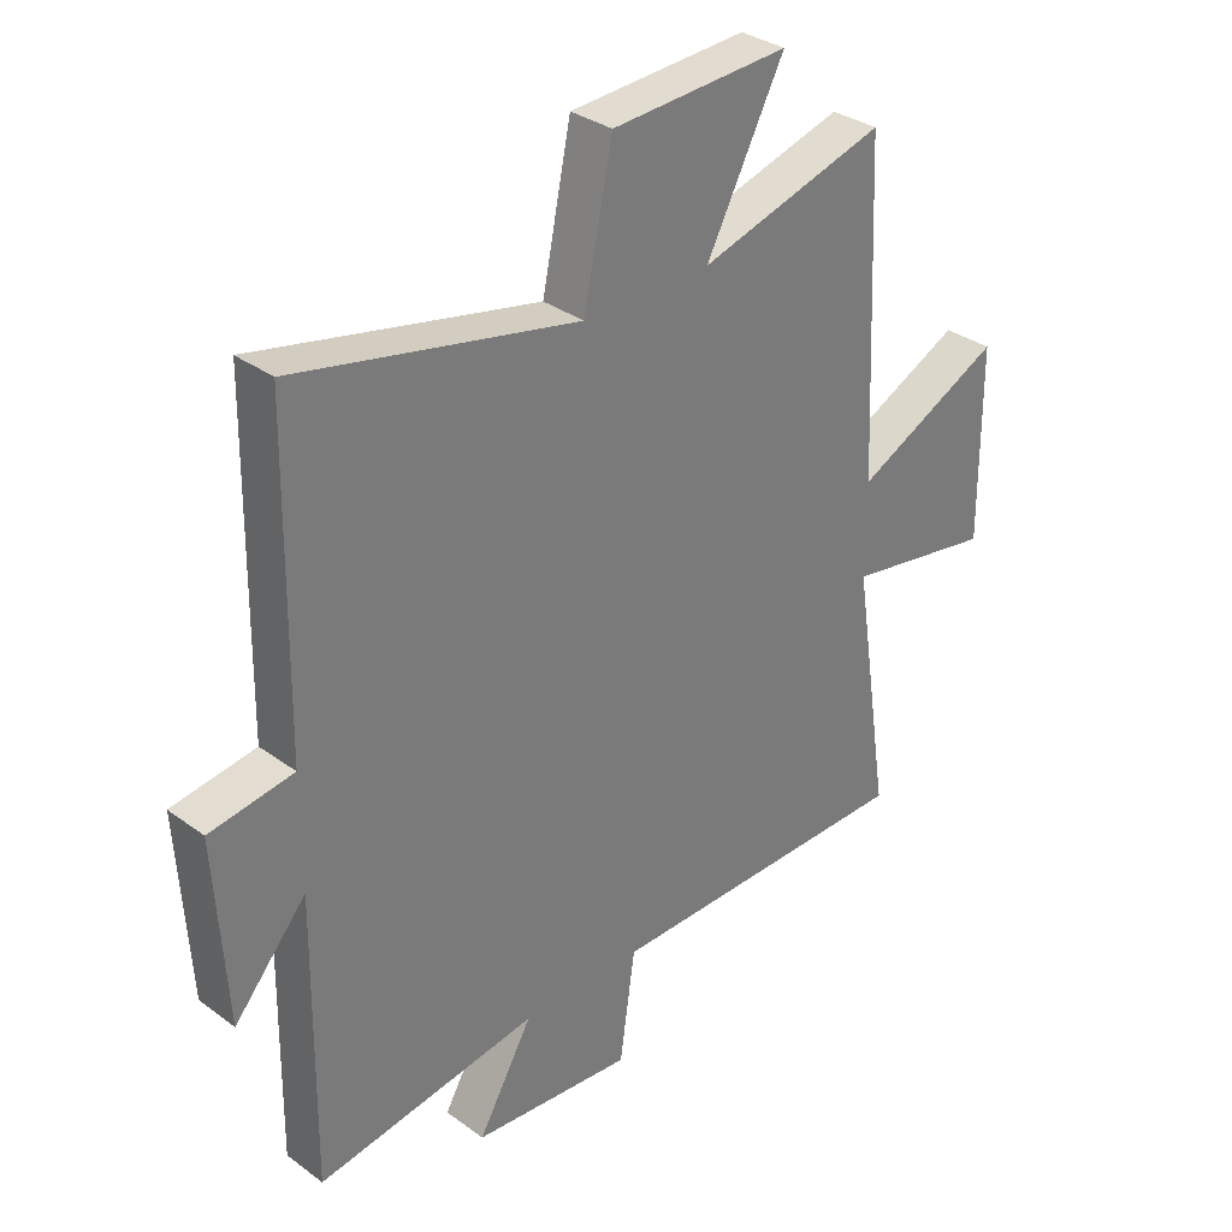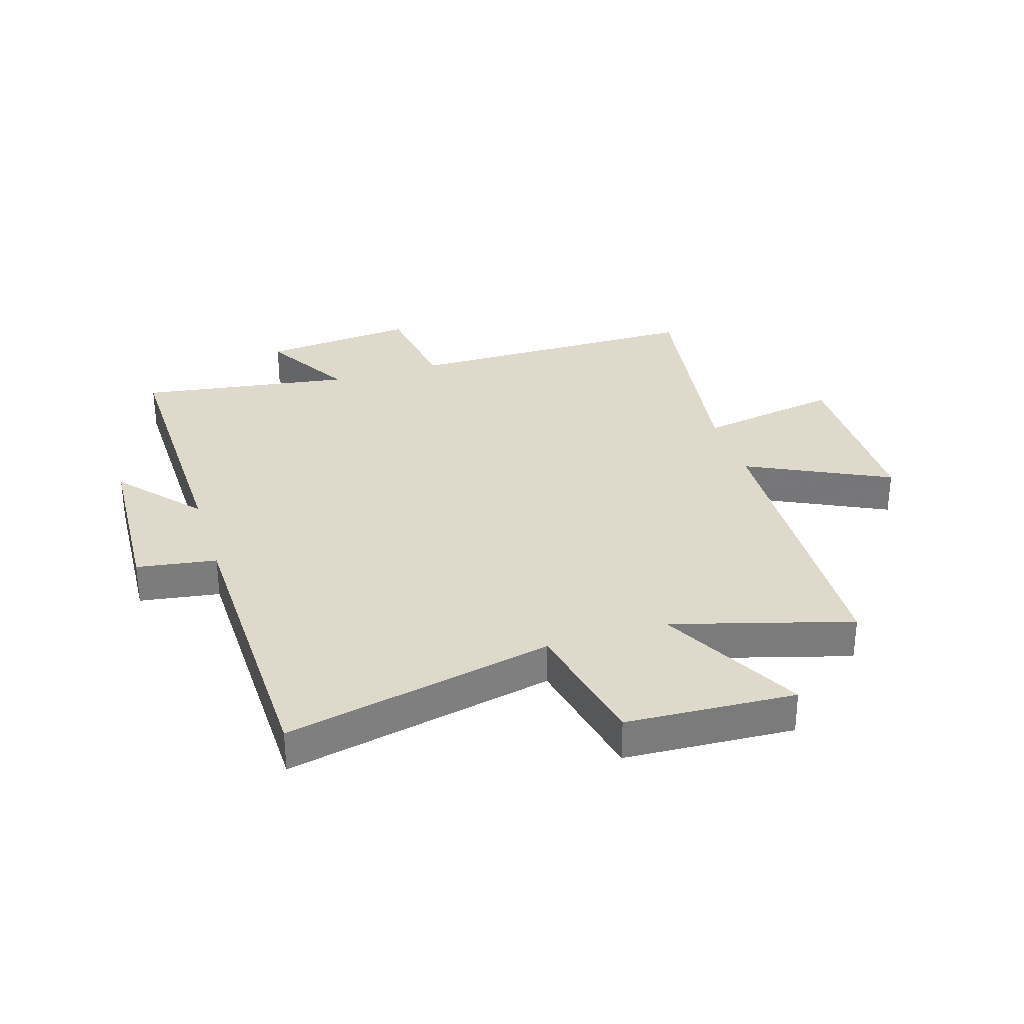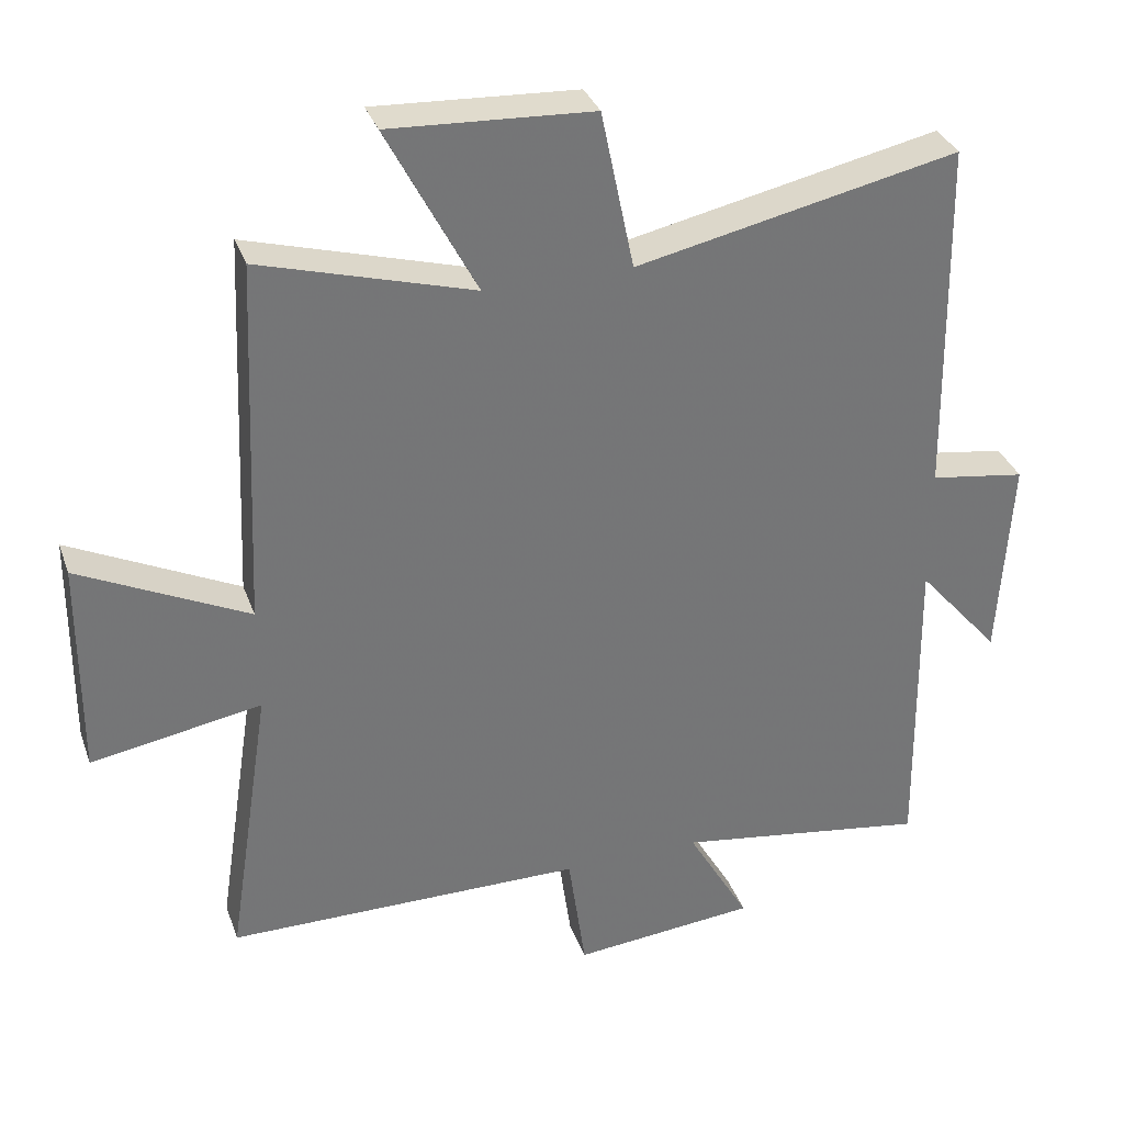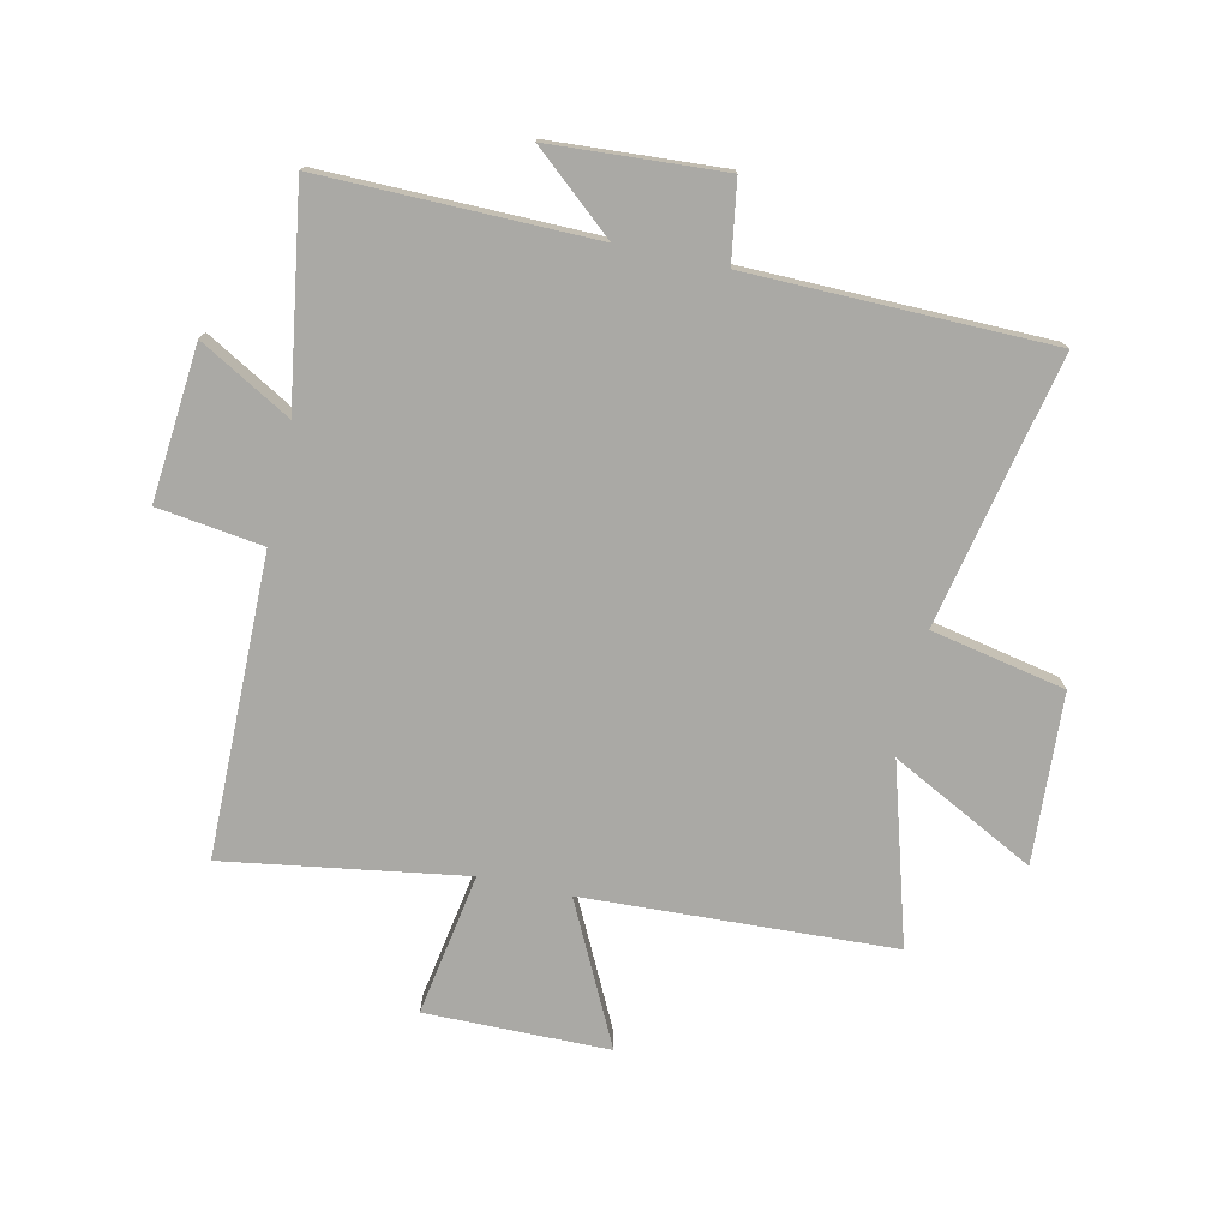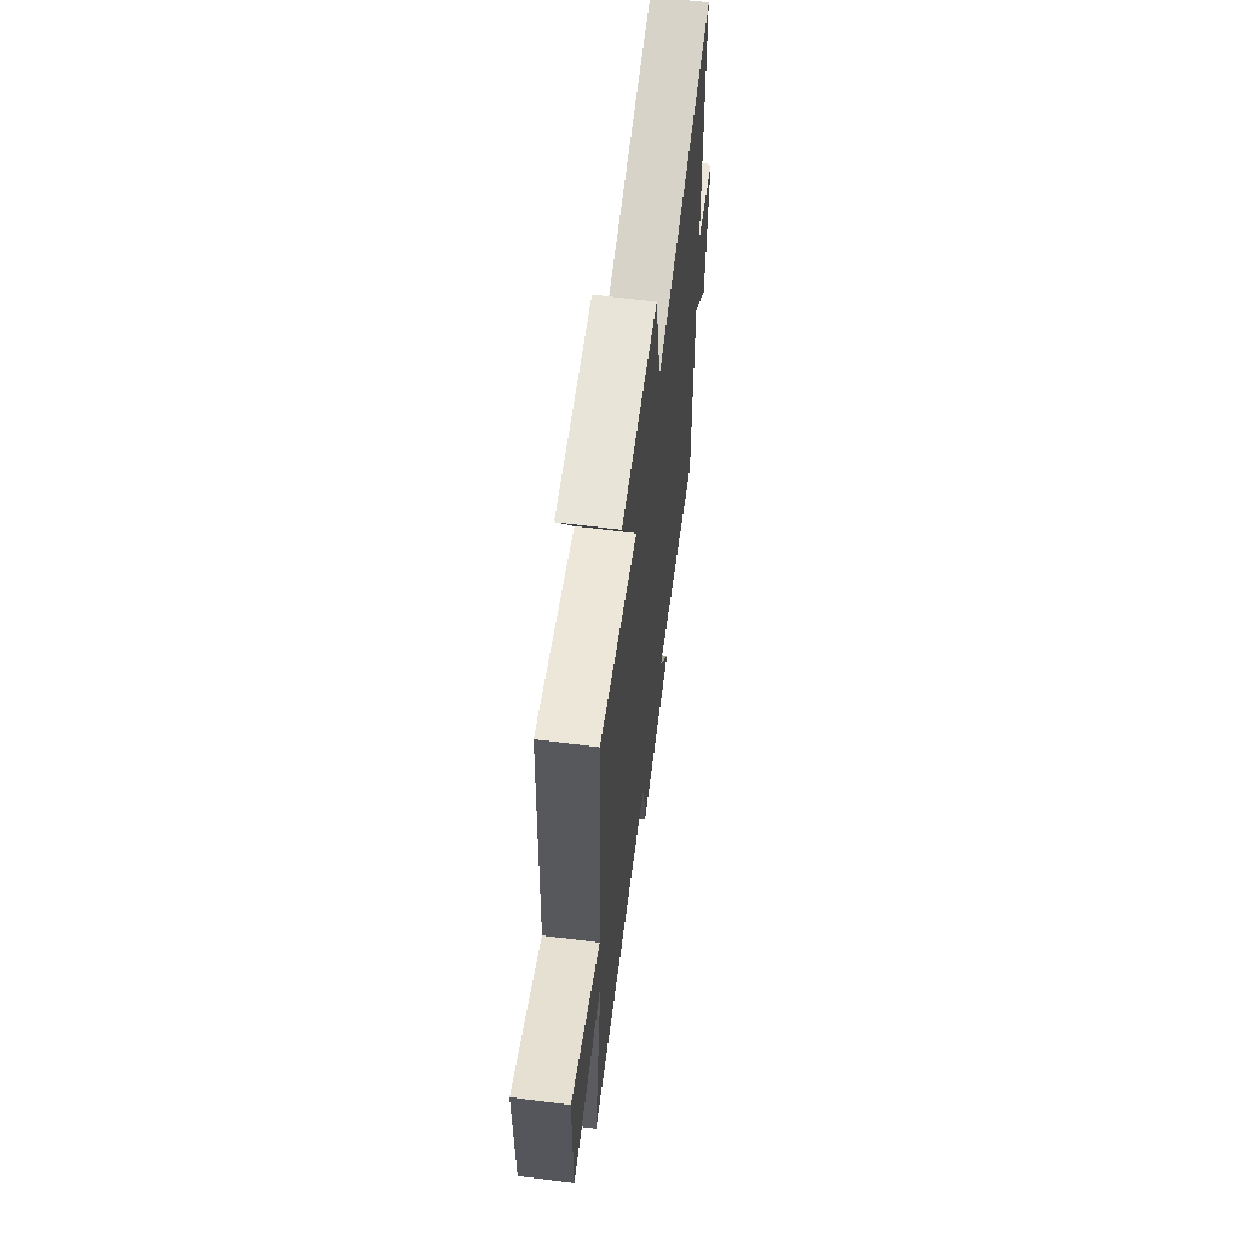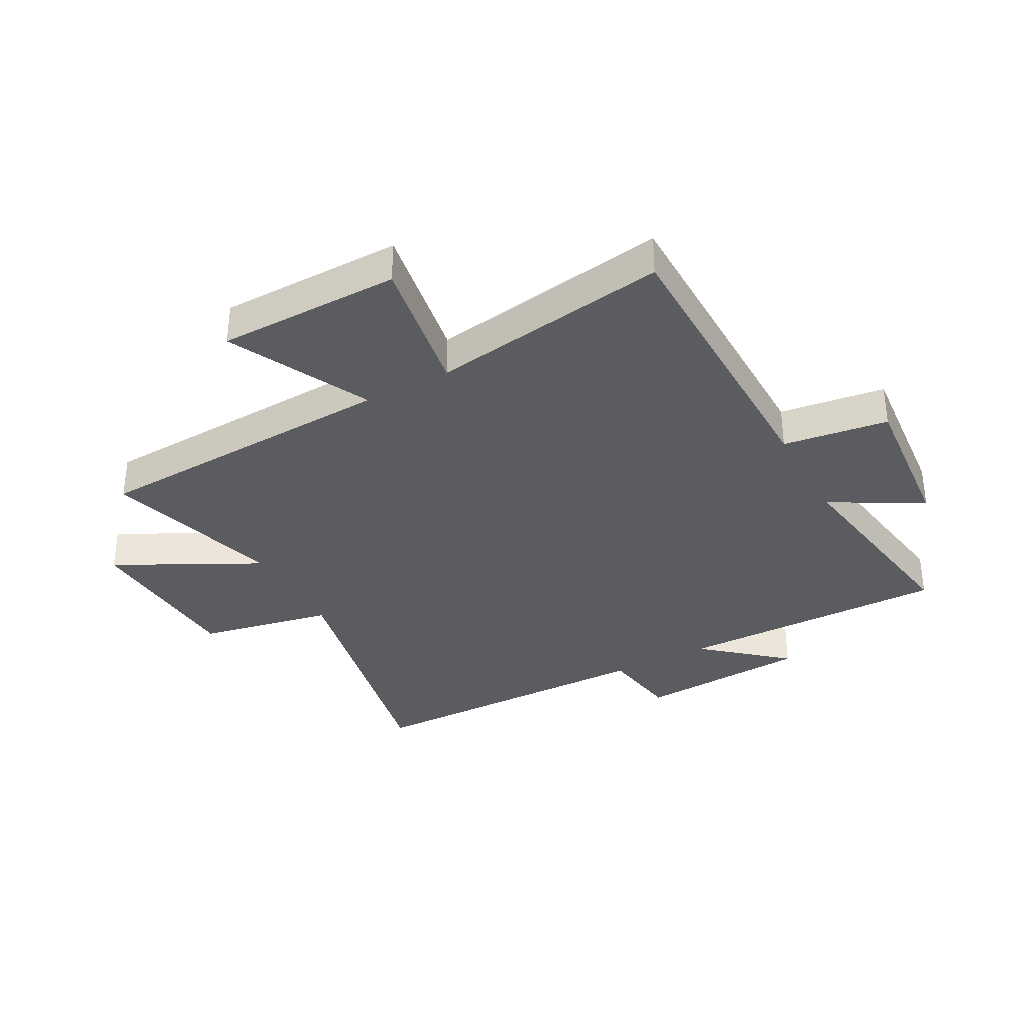
<metadata>
{"format":"obj","ext":"obj","renderer":"f3d","projection":"perspective","resolution":1024,"background":"white","views":[{"elev":32.8,"azim":-44.6,"up":"+Z"},{"elev":31.7,"azim":-17.5,"up":"+Y"},{"elev":33.7,"azim":161.8,"up":"+Z"},{"elev":-75.3,"azim":-102.3,"up":"+Y"},{"elev":63.6,"azim":97.5,"up":"+Z"},{"elev":-34.8,"azim":118.6,"up":"+Y"}]}
</metadata>
<code>
v 0.562 0.07 -0.496
v 0.053 0.07 -0.5
v 0.028 0.07 -0.679
v -0.234 0.07 -0.655
v -0.145 0.07 -0.5
v -0.506 0.07 -0.555
v -0.5 0.07 -0.093
v -0.618 0.07 -0.23
v -0.636 0.07 0.064
v -0.5 0.07 0.085
v -0.492 0.07 0.598
v -0.034 0.07 0.5
v 0.013 0.07 0.728
v 0.301 0.07 0.744
v 0.174 0.07 0.5
v 0.477 0.07 0.588
v 0.5 0.07 0.063
v 0.74 0.07 0.181
v 0.742 0.07 -0.131
v 0.5 0.07 -0.089
v 0.562 0 -0.496
v 0.053 0 -0.5
v 0.028 0 -0.679
v -0.234 0 -0.655
v -0.145 0 -0.5
v -0.506 0 -0.555
v -0.5 0 -0.093
v -0.618 0 -0.23
v -0.636 0 0.064
v -0.5 0 0.085
v -0.492 0 0.598
v -0.034 0 0.5
v 0.013 0 0.728
v 0.301 0 0.744
v 0.174 0 0.5
v 0.477 0 0.588
v 0.5 0 0.063
v 0.74 0 0.181
v 0.742 0 -0.131
v 0.5 0 -0.089
f 17 18 19 20
f 15 16 17 20
f 15 20 1 2
f 12 13 14 15
f 12 15 2 3
f 10 11 12 3
f 7 8 9 10
f 7 10 3
f 5 6 7
f 5 7 3
f 3 4 5
f 40 39 38 37
f 40 37 36 35
f 22 21 40 35
f 35 34 33 32
f 23 22 35 32
f 23 32 31 30
f 30 29 28 27
f 23 30 27
f 27 26 25
f 23 27 25
f 25 24 23
f 1 21 22 2
f 2 22 23 3
f 3 23 24 4
f 4 24 25 5
f 5 25 26 6
f 6 26 27 7
f 7 27 28 8
f 8 28 29 9
f 9 29 30 10
f 10 30 31 11
f 11 31 32 12
f 12 32 33 13
f 13 33 34 14
f 14 34 35 15
f 15 35 36 16
f 16 36 37 17
f 17 37 38 18
f 18 38 39 19
f 19 39 40 20
f 20 40 21 1

</code>
